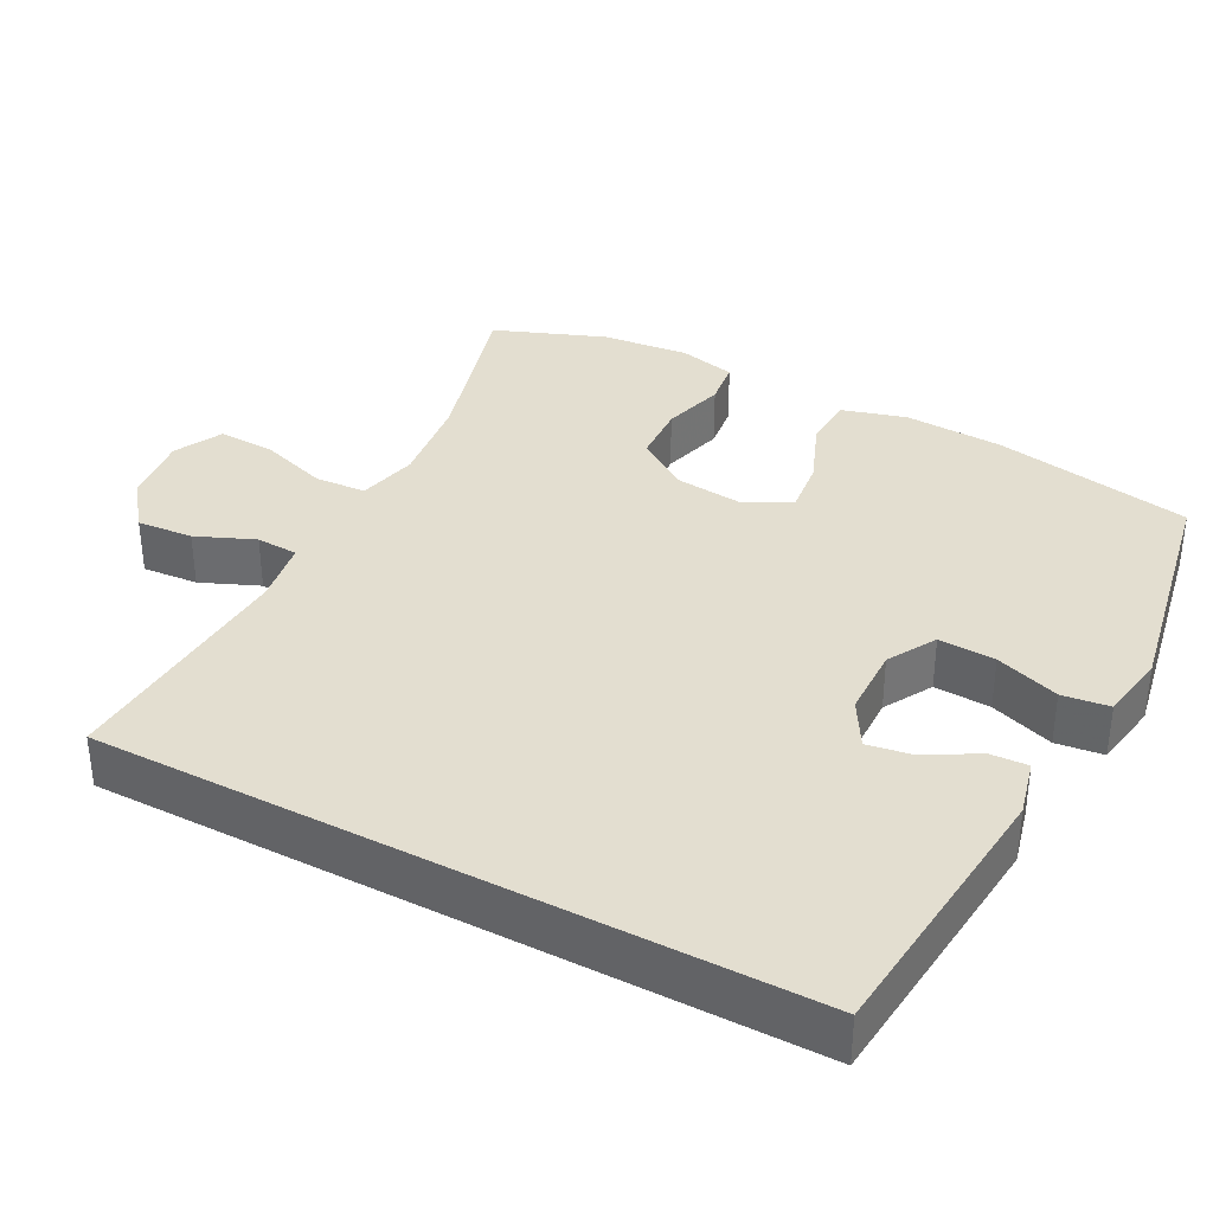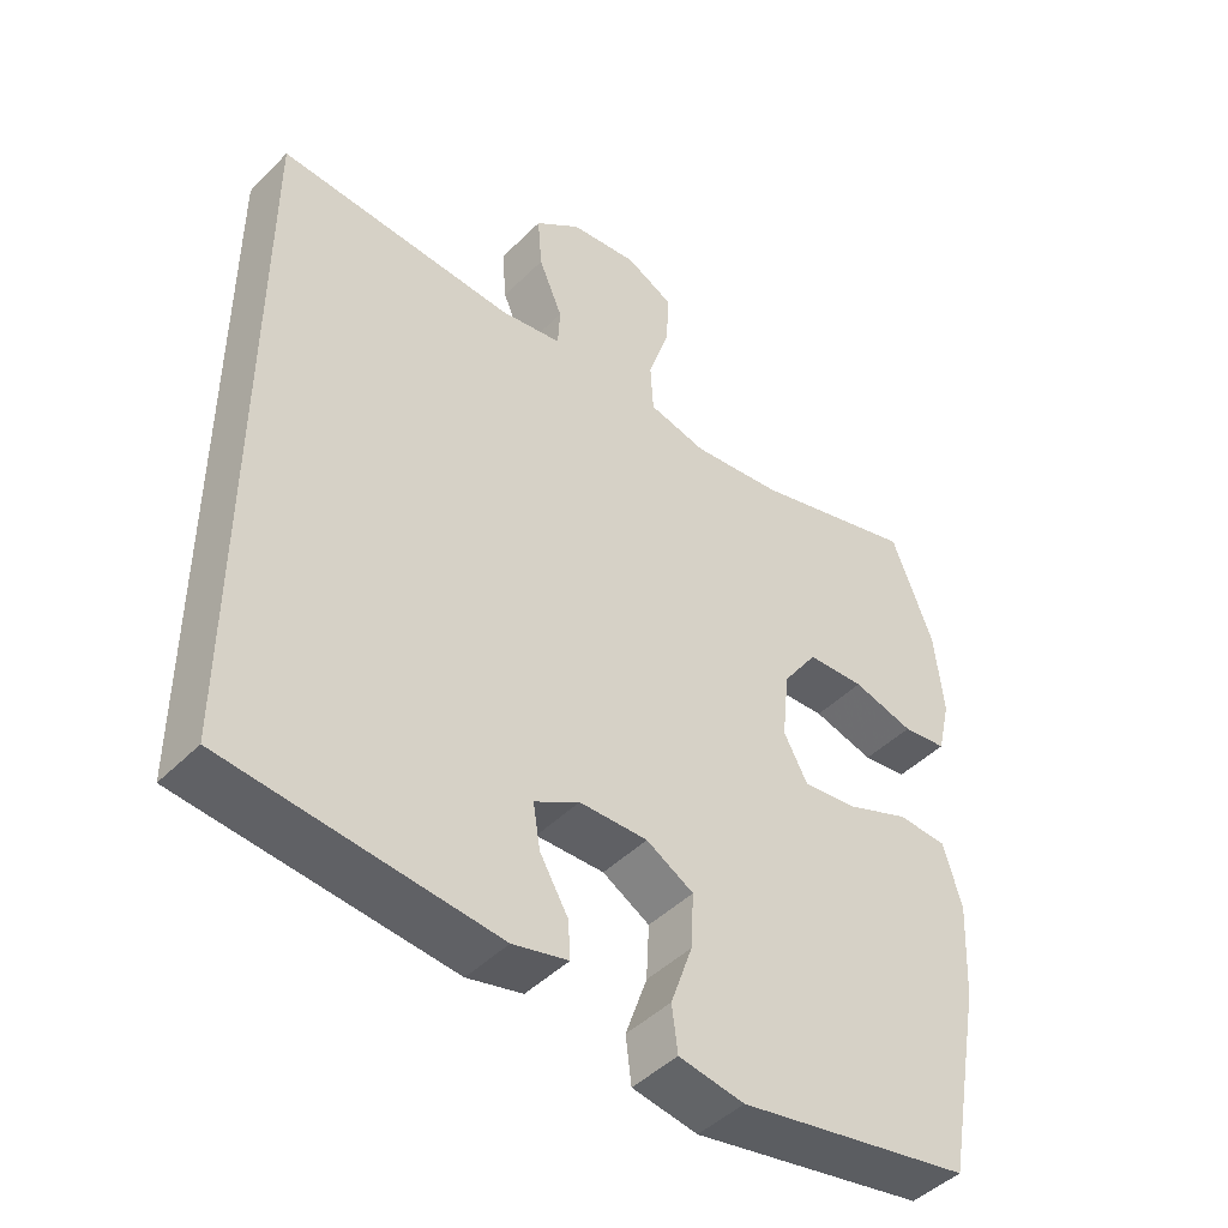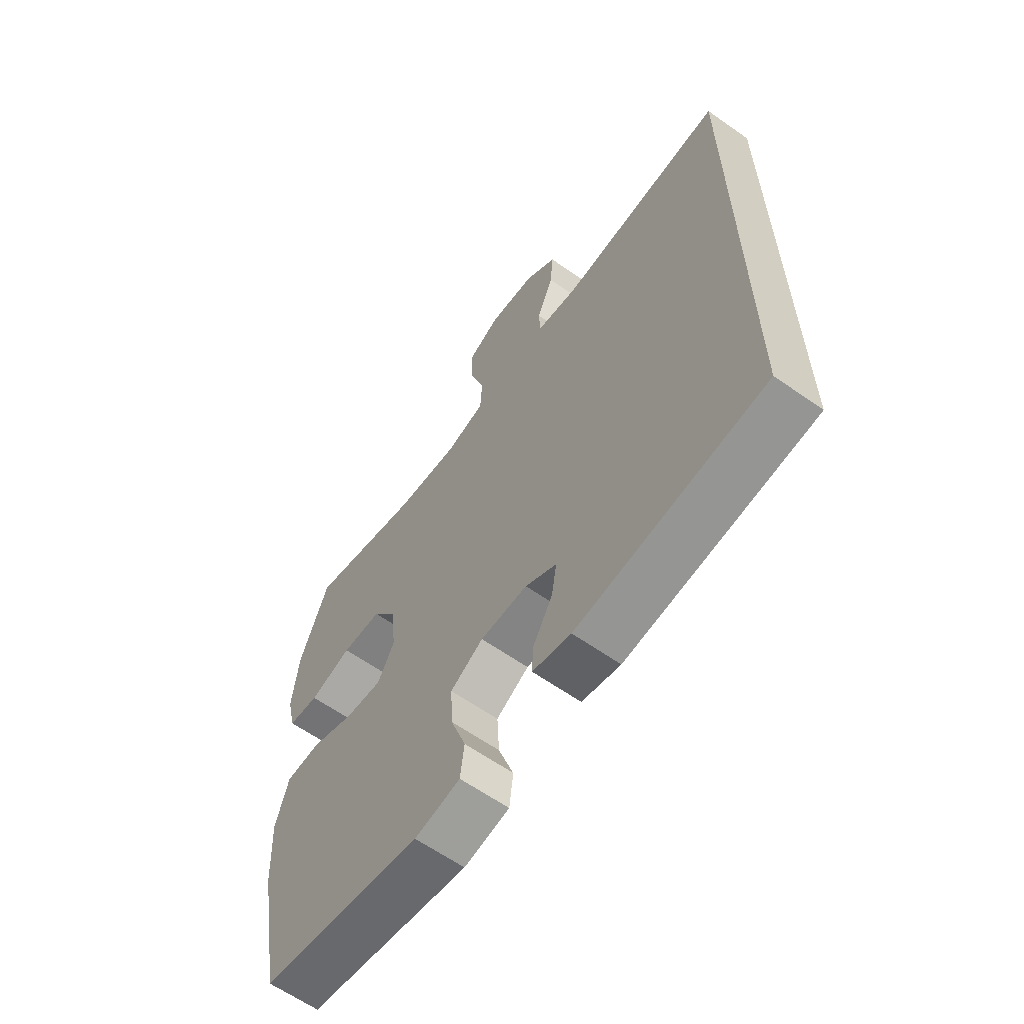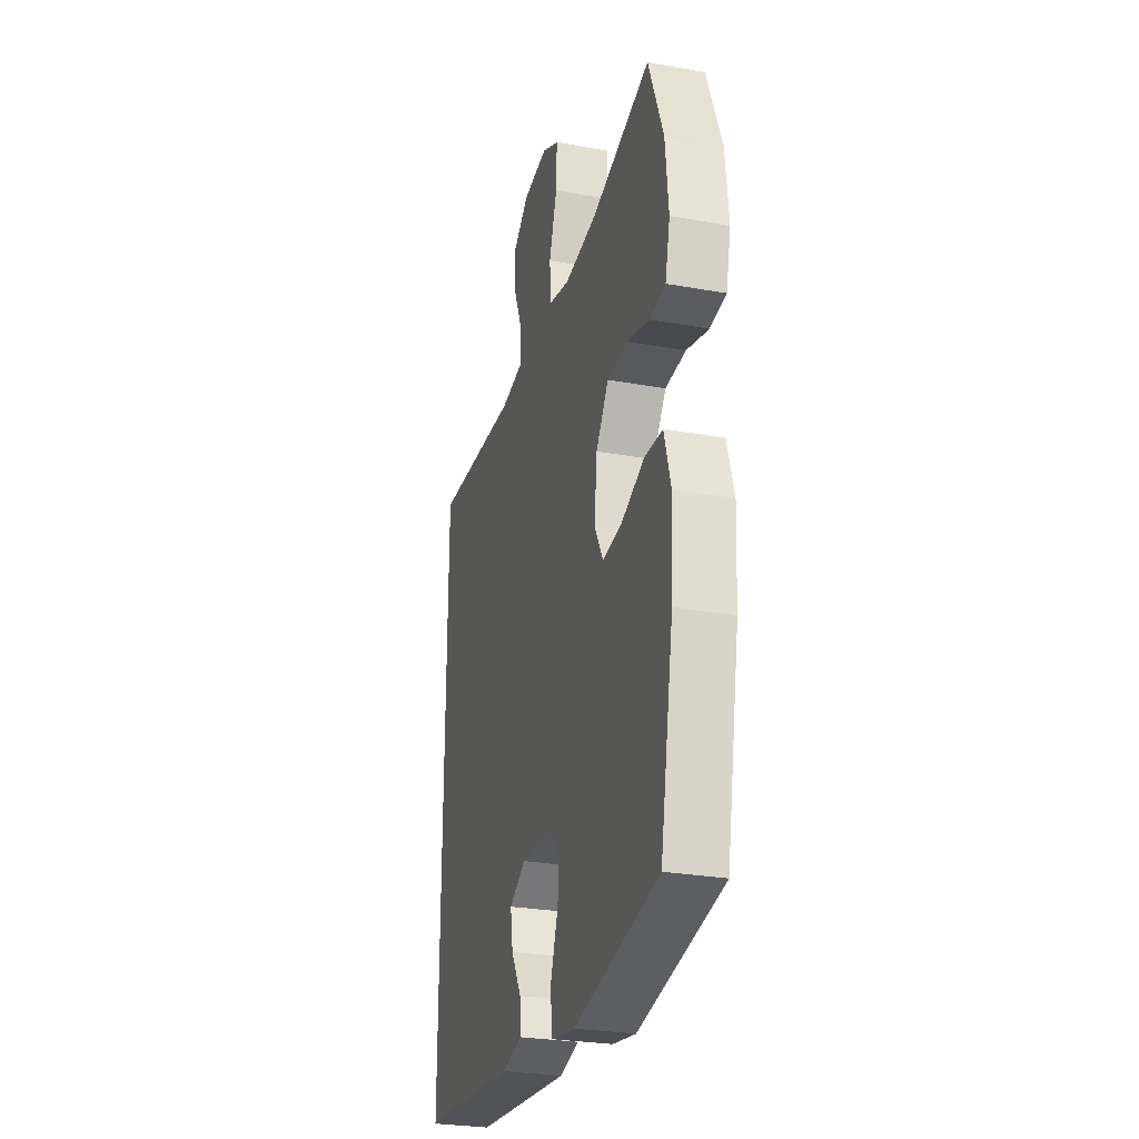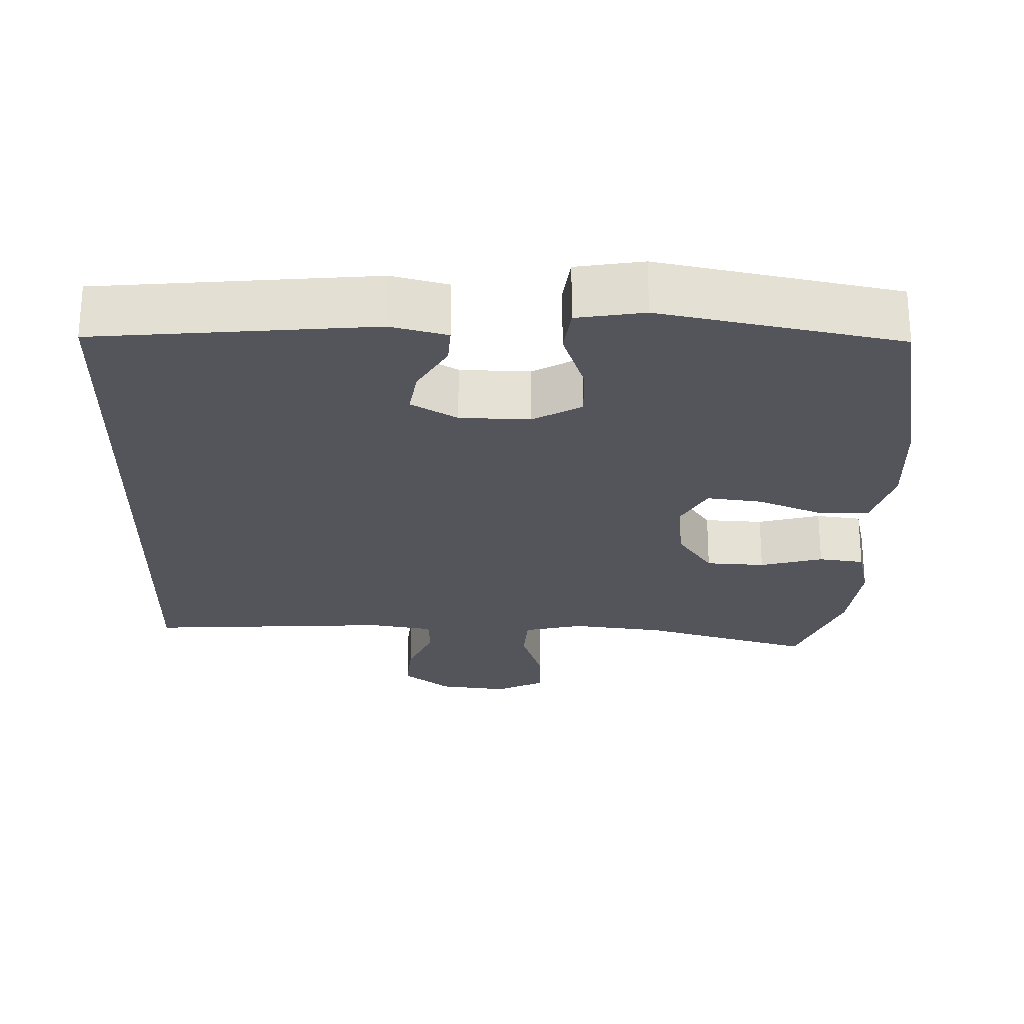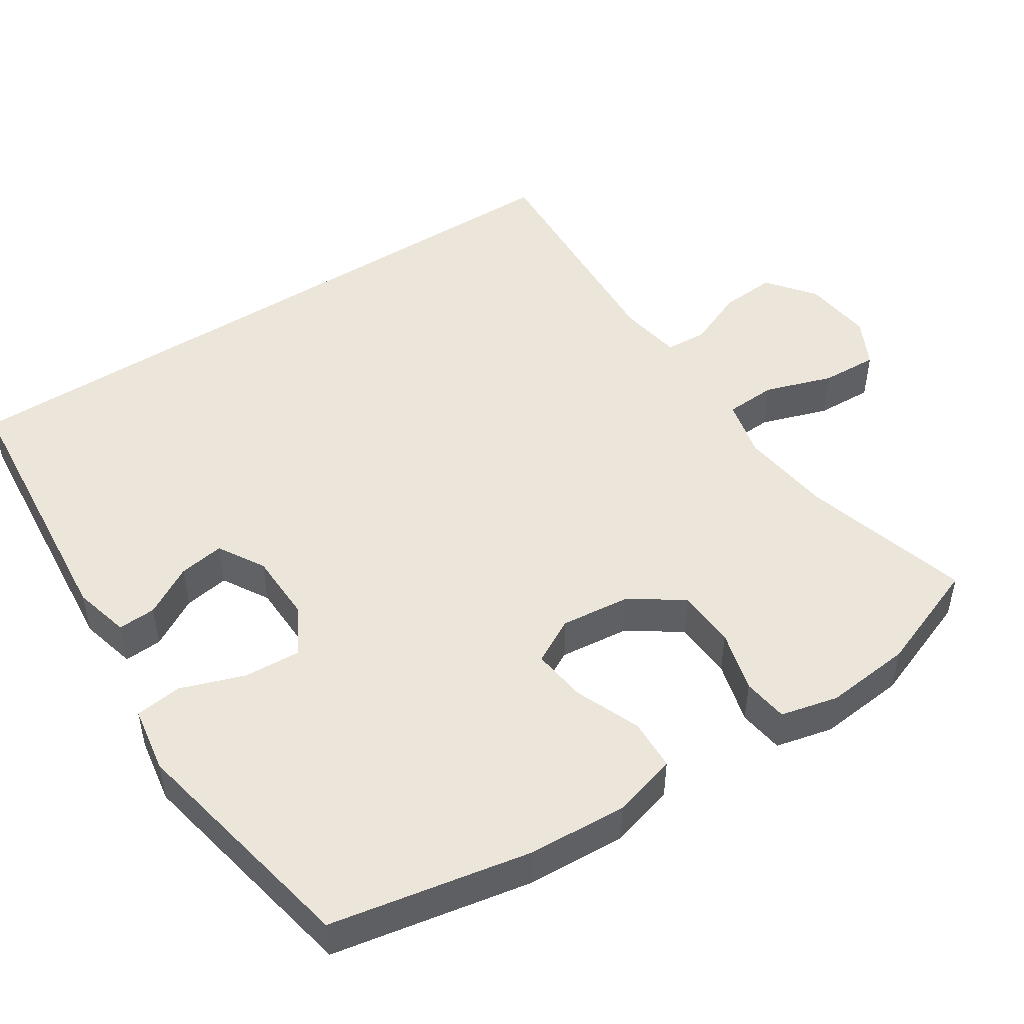
<metadata>
{"format":"obj","ext":"obj","renderer":"f3d","projection":"perspective","resolution":1024,"background":"white","views":[{"elev":35.7,"azim":118.0,"up":"+Y"},{"elev":-45.7,"azim":138.6,"up":"+Z"},{"elev":-62.6,"azim":54.5,"up":"+Z"},{"elev":-27.5,"azim":-105.5,"up":"+Z"},{"elev":-24.9,"azim":178.5,"up":"+Y"},{"elev":48.4,"azim":-123.1,"up":"+Y"}]}
</metadata>
<code>
v -0.5 0.07 0.5
v -0.273 0.07 0.436
v -0.149 0.07 0.421
v -0.069 0.07 0.44
v -0.065 0.07 0.509
v -0.095 0.07 0.6
v -0.098 0.07 0.676
v -0.033 0.07 0.709
v 0.061 0.07 0.698
v 0.124 0.07 0.649
v 0.118 0.07 0.574
v 0.085 0.07 0.496
v 0.088 0.07 0.44
v 0.173 0.07 0.426
v 0.5 0.07 0.445
v 0.5 0.07 -0.486
v 0.13 0.07 -0.521
v 0.054 0.07 -0.502
v 0.057 0.07 -0.451
v 0.096 0.07 -0.384
v 0.106 0.07 -0.323
v 0.044 0.07 -0.287
v -0.05 0.07 -0.285
v -0.115 0.07 -0.322
v -0.111 0.07 -0.398
v -0.081 0.07 -0.484
v -0.089 0.07 -0.547
v -0.179 0.07 -0.562
v -0.5 0.07 -0.5
v -0.55 0.07 -0.233
v -0.557 0.07 -0.1
v -0.532 0.07 -0.013
v -0.463 0.07 -0.01
v -0.376 0.07 -0.045
v -0.302 0.07 -0.054
v -0.269 0.07 0.007
v -0.279 0.07 0.101
v -0.327 0.07 0.17
v -0.406 0.07 0.174
v -0.49 0.07 0.151
v -0.551 0.07 0.159
v -0.569 0.07 0.236
v -0.557 0.07 0.352
v -0.5 0 0.5
v -0.273 0 0.436
v -0.149 0 0.421
v -0.069 0 0.44
v -0.065 0 0.509
v -0.095 0 0.6
v -0.098 0 0.676
v -0.033 0 0.709
v 0.061 0 0.698
v 0.124 0 0.649
v 0.118 0 0.574
v 0.085 0 0.496
v 0.088 0 0.44
v 0.173 0 0.426
v 0.5 0 0.445
v 0.5 0 -0.486
v 0.13 0 -0.521
v 0.054 0 -0.502
v 0.057 0 -0.451
v 0.096 0 -0.384
v 0.106 0 -0.323
v 0.044 0 -0.287
v -0.05 0 -0.285
v -0.115 0 -0.322
v -0.111 0 -0.398
v -0.081 0 -0.484
v -0.089 0 -0.547
v -0.179 0 -0.562
v -0.5 0 -0.5
v -0.55 0 -0.233
v -0.557 0 -0.1
v -0.532 0 -0.013
v -0.463 0 -0.01
v -0.376 0 -0.045
v -0.302 0 -0.054
v -0.269 0 0.007
v -0.279 0 0.101
v -0.327 0 0.17
v -0.406 0 0.174
v -0.49 0 0.151
v -0.551 0 0.159
v -0.569 0 0.236
v -0.557 0 0.352
f 43 1 2
f 42 43 2
f 41 42 2
f 40 41 2
f 39 40 2
f 38 39 2 3
f 37 38 3 4
f 36 37 4
f 32 33 34
f 31 32 34
f 30 31 34
f 29 30 34
f 28 29 34
f 27 28 34
f 26 27 34
f 25 26 34
f 24 25 34 35
f 23 24 35 36
f 18 19 20
f 17 18 20
f 16 17 20
f 16 20 21
f 16 21 22
f 15 16 22
f 14 15 22
f 10 11 12
f 9 10 12
f 8 9 12
f 7 8 12
f 6 7 12
f 5 6 12
f 4 5 12 13
f 22 23 36
f 14 22 36
f 13 14 36
f 4 13 36
f 45 44 86
f 45 86 85
f 45 85 84
f 45 84 83
f 45 83 82
f 46 45 82 81
f 47 46 81 80
f 47 80 79
f 77 76 75
f 77 75 74
f 77 74 73
f 77 73 72
f 77 72 71
f 77 71 70
f 77 70 69
f 77 69 68
f 78 77 68 67
f 79 78 67 66
f 63 62 61
f 63 61 60
f 63 60 59
f 64 63 59
f 65 64 59
f 65 59 58
f 65 58 57
f 55 54 53
f 55 53 52
f 55 52 51
f 55 51 50
f 55 50 49
f 55 49 48
f 56 55 48 47
f 79 66 65
f 79 65 57
f 79 57 56
f 79 56 47
f 1 44 45 2
f 2 45 46 3
f 3 46 47 4
f 4 47 48 5
f 5 48 49 6
f 6 49 50 7
f 7 50 51 8
f 8 51 52 9
f 9 52 53 10
f 10 53 54 11
f 11 54 55 12
f 12 55 56 13
f 13 56 57 14
f 14 57 58 15
f 15 58 59 16
f 16 59 60 17
f 17 60 61 18
f 18 61 62 19
f 19 62 63 20
f 20 63 64 21
f 21 64 65 22
f 22 65 66 23
f 23 66 67 24
f 24 67 68 25
f 25 68 69 26
f 26 69 70 27
f 27 70 71 28
f 28 71 72 29
f 29 72 73 30
f 30 73 74 31
f 31 74 75 32
f 32 75 76 33
f 33 76 77 34
f 34 77 78 35
f 35 78 79 36
f 36 79 80 37
f 37 80 81 38
f 38 81 82 39
f 39 82 83 40
f 40 83 84 41
f 41 84 85 42
f 42 85 86 43
f 43 86 44 1

</code>
